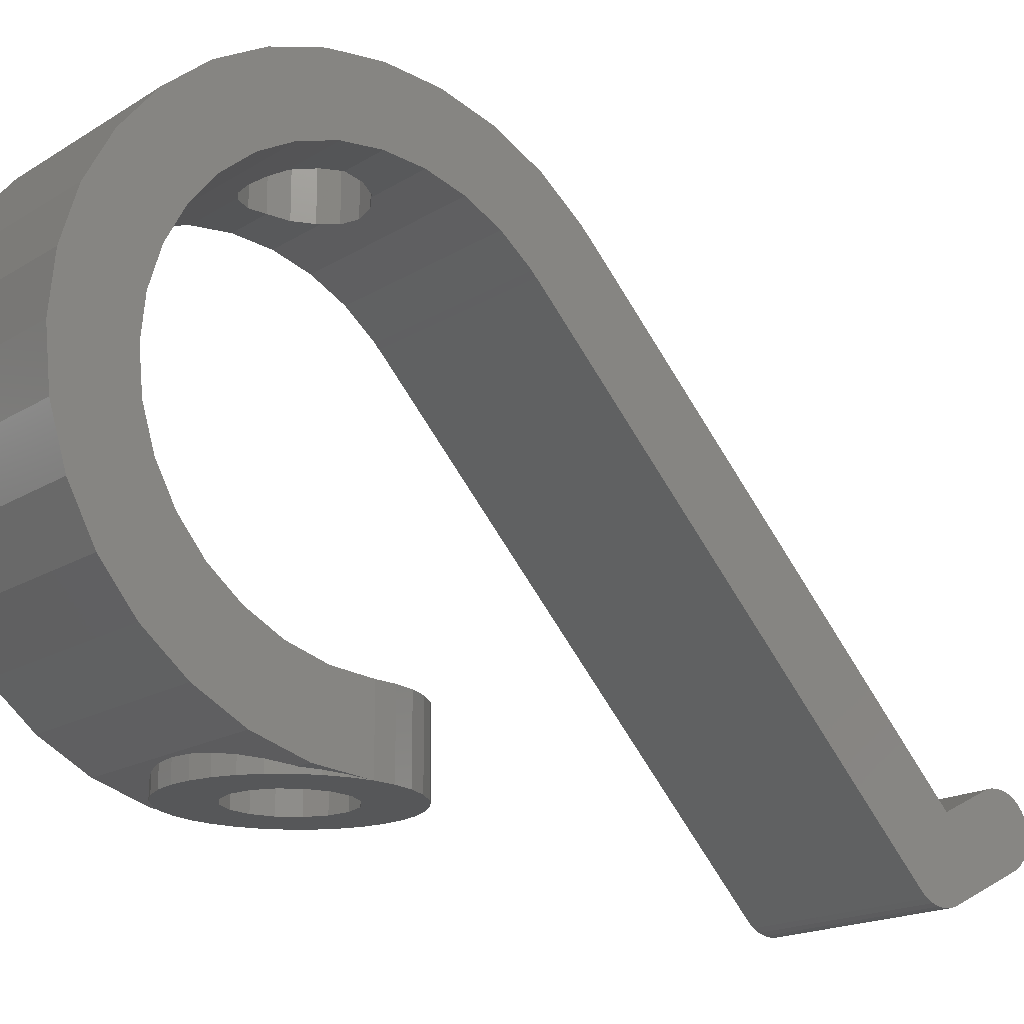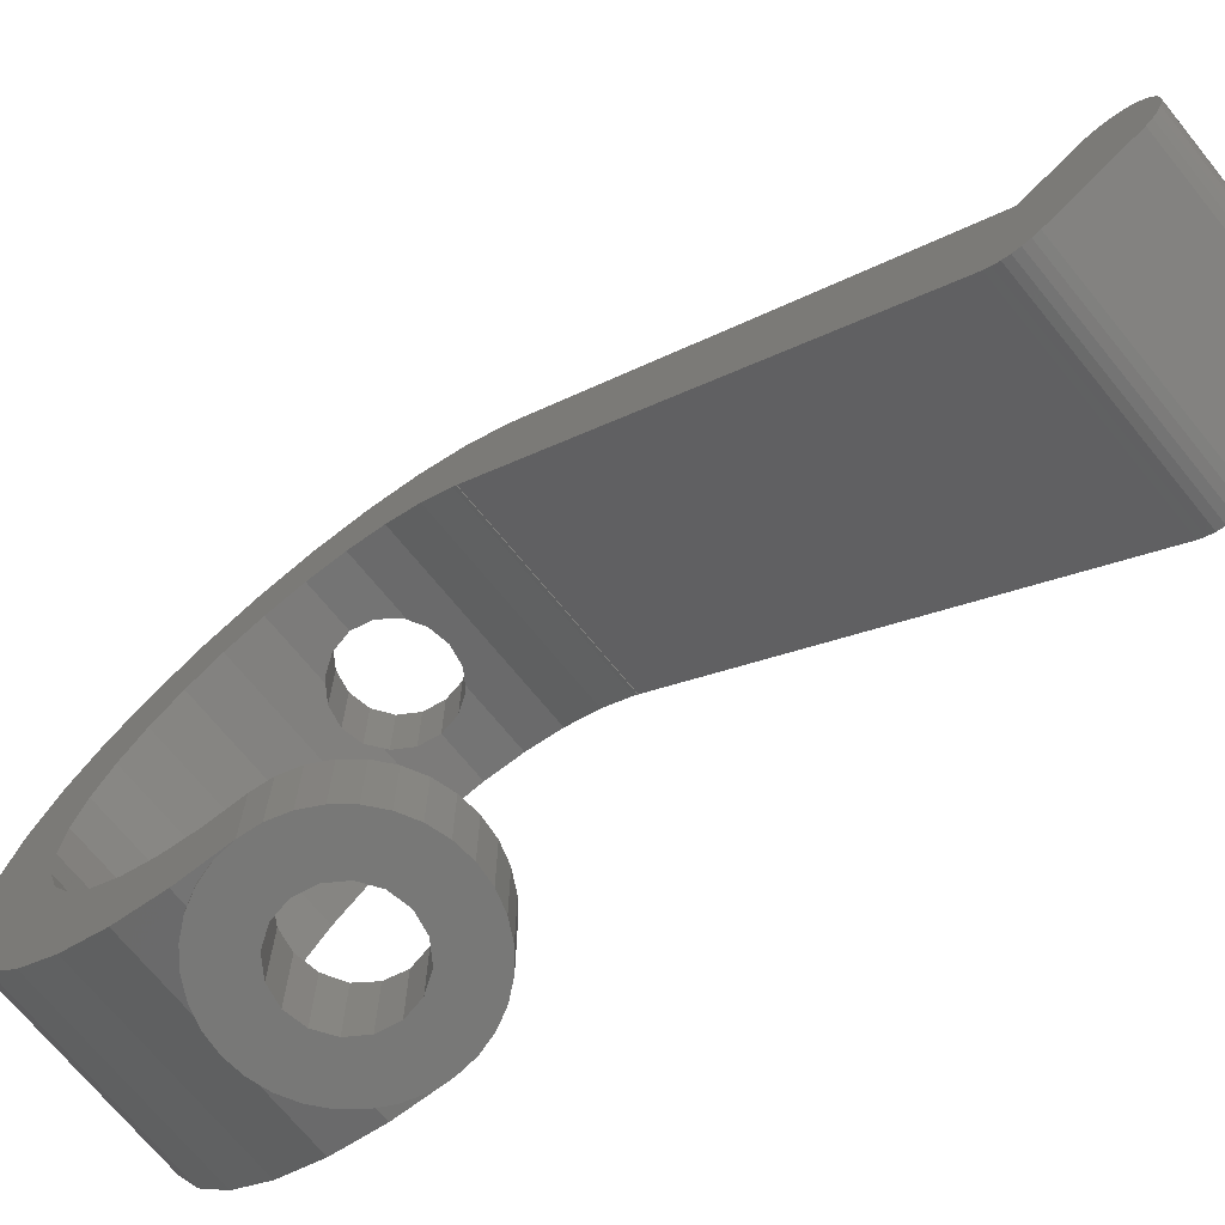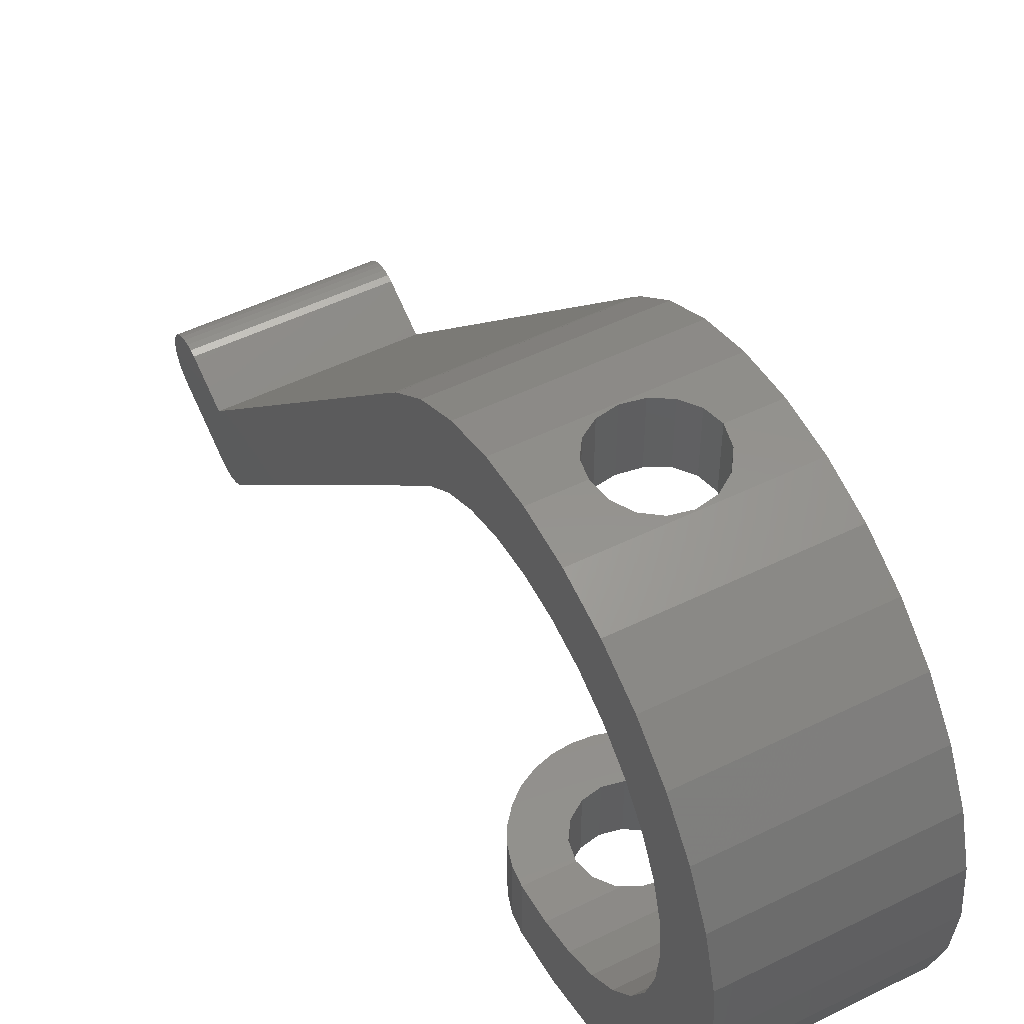
<metadata>
{"format":"stl","ext":"stl","renderer":"f3d","projection":"perspective","resolution":1024,"background":"white","views":[{"elev":-17.4,"azim":50.8,"up":"+Z"},{"elev":-70.8,"azim":129.2,"up":"+Z"},{"elev":51.0,"azim":-28.1,"up":"+Z"}]}
</metadata>
<code>
# stl→obj: 321 verts, 650 faces
v -3.5 3.635 18.28
v 3.5 1.853 18.82
v 3.5 3.635 18.28
v -3.5 1.853 18.82
v 3.5 -1.853 0.1825
v 3.433 -0.6828 0.06725
v 3.5 0 7.772e-16
v 3.234 -1.339 0.1319
v 2.959 -1.853 0.1825
v -3.5 -1.853 0.1825
v -3.234 -1.339 0.1319
v -2.959 -1.853 0.1825
v -3.433 -0.6828 0.06725
v -3.5 -2.142e-14 1.332e-15
v -3.5 -7.891e-15 0
v -1.8 0 -3.997e-16
v -1.8 -4.058e-15 0
v -3.5 0 -7.772e-16
v -3.5 -9.317 11.35
v 3.5 -8.777 13.14
v -3.5 -8.777 13.14
v 3.5 -9.317 11.35
v -3.5 5.278 17.4
v 3.5 5.278 17.4
v 1.663 0.6888 18.93
v 3.5 0 19
v 1.8 0 19
v 1.273 1.273 18.87
v 0.6888 1.663 18.84
v 0 1.8 18.82
v -0.6888 1.663 18.84
v -1.273 1.273 18.87
v -1.663 0.6888 18.93
v -3.5 0 19
v -1.8 0 19
v -3.5 6.718 16.22
v 3.5 6.718 16.22
v 3.5 6.813 16.1
v 3.5 6.899 16
v 3.5 6.908 15.99
v -3.5 6.813 16.1
v -3.5 6.908 15.99
v -3.5 -9.317 7.647
v 3.5 -9.5 9.5
v -3.5 -9.5 9.5
v 3.5 -9.317 7.647
v -3.5 -5.278 1.601
v 3.5 -3.635 0.7231
v 3.5 -5.278 1.601
v -3.5 -3.635 0.7231
v 2.91 -1.944 0.2102
v 2.475 -2.475 0.3711
v 1.944 -2.91 0.5031
v 1.339 -3.234 0.6012
v 0.6828 -3.433 0.6616
v 0 -3.5 0.682
v -0.6828 -3.433 0.6616
v -1.339 -3.234 0.6012
v -1.944 -2.91 0.5031
v -2.475 -2.475 0.3711
v -2.91 -1.944 0.2102
v -3.5 -8.777 5.865
v 3.5 -8.777 5.865
v -3.5 -7.899 4.222
v 3.5 -7.899 4.222
v -3.5 -7.899 14.78
v 3.5 -6.718 16.22
v -3.5 -6.718 16.22
v 3.5 -7.899 14.78
v -3.5 -3.635 18.28
v 3.5 -5.278 17.4
v 3.5 -3.635 18.28
v -3.5 -5.278 17.4
v 1.663 -0.6888 18.93
v 3.5 -1.853 18.82
v 1.273 -1.273 18.87
v 0.6888 -1.663 18.84
v 0 -1.8 18.82
v -1.663 -0.6888 18.93
v -3.5 -1.853 18.82
v -1.273 -1.273 18.87
v -0.6888 -1.663 18.84
v -3.5 -1.578e-14 2.5
v -3.5 -1.366 2.635
v -3.5 -7.891e-15 2.5
v -3.5 -2.679 3.033
v -3.5 -3.889 3.68
v -3.5 -4.95 4.55
v -3.5 -6.718 2.782
v -3.5 -5.82 5.611
v -3.5 -6.467 6.821
v -3.5 -6.865 8.134
v -3.5 4.95 14.45
v -3.5 5.09 14.28
v -3.5 3.889 15.32
v -3.5 2.679 15.97
v -3.5 1.366 16.37
v -3.5 0 16.5
v -3.5 -1.366 16.37
v -3.5 -2.679 15.97
v -3.5 -3.889 15.32
v -3.5 -4.95 14.45
v -3.5 -5.82 13.39
v -3.5 -6.467 12.18
v -3.5 -6.865 10.87
v -3.5 -7 9.5
v -3.5 0 0
v 3.5 4.95 14.45
v 3.5 5.09 14.28
v 3.5 3.889 15.32
v 3.5 2.679 15.97
v 3.5 1.366 16.37
v 3.5 0 16.5
v 3.5 -1.366 16.37
v 3.5 -2.679 15.97
v 3.5 -3.889 15.32
v 3.5 -4.95 14.45
v 3.5 -5.82 13.39
v 3.5 -6.467 12.18
v 3.5 -6.865 10.87
v 3.5 -1.366 2.635
v 3.5 0 2.5
v 3.5 -2.679 3.033
v 3.5 -3.889 3.68
v 3.5 -4.95 4.55
v 3.5 -6.718 2.782
v 3.5 -5.82 5.611
v 3.5 -6.467 6.821
v 3.5 -6.865 8.134
v 3.5 -7 9.5
v -1.663 -0.6888 2.568
v -1.8 -4.058e-15 2.5
v -1.273 -1.273 2.625
v -1.134 -1.366 2.635
v 1.663 -0.6888 2.568
v 1.8 0 2.5
v 1.273 -1.273 2.625
v 1.134 -1.366 2.635
v -1.663 0.6888 16.43
v -1.8 0 16.5
v -1.273 1.273 16.37
v -1.134 1.366 16.37
v 1.663 0.6888 16.43
v 1.8 0 16.5
v 1.273 1.273 16.37
v 1.134 1.366 16.37
v 0.6888 -1.663 2.725
v 0 -1.8 2.766
v -0.6888 -1.663 2.725
v -1.273 -1.273 16.37
v -1.134 -1.366 16.37
v -1.663 -0.6888 16.43
v 1.663 -0.6888 16.43
v 1.273 -1.273 16.37
v 1.134 -1.366 16.37
v 0.6888 1.663 16.28
v 0 1.8 16.23
v -0.6888 1.663 16.28
v 0.6888 -1.663 16.28
v 0 -1.8 16.23
v -0.6888 -1.663 16.28
v -1.8 0 0
v 3.5 5.103 14.29
v -3.5 5.103 14.29
v 3.5 5.121 14.31
v 3.5 5.171 14.35
v 3.5 5.252 14.43
v 3.5 5.359 14.53
v 3.5 5.489 14.65
v 3.5 5.636 14.79
v 3.5 5.796 14.94
v 3.5 5.962 15.1
v 3.5 6.067 15.2
v 3.5 6.234 15.35
v 3.5 6.394 15.5
v 3.5 6.541 15.64
v 3.5 6.67 15.76
v 3.5 6.778 15.86
v 3.5 6.858 15.94
v 3.5 19.12 -0.6339
v 3.5 23.73 1.744
v 3.5 23.73 1.256
v 3.5 23.75 1.5
v 3.5 23.65 1.978
v 3.5 23.65 1.022
v 3.5 23.54 2.194
v 3.5 23.54 0.8055
v 3.5 23.38 2.384
v 3.5 23.38 0.6161
v 3.5 23.19 0.4607
v 3.5 22.98 0.3452
v 3.5 21.62 2.384
v 3.5 20.48 -0.9048
v 3.5 19.12 1.134
v 3.5 20.24 -0.976
v 3.5 20 -1
v 3.5 19.76 -0.976
v 3.5 19.52 -0.9048
v 3.5 19.31 -0.7893
v 3.5 18.96 0.9445
v 3.5 18.96 -0.4445
v 3.5 18.85 0.7284
v 3.5 18.85 -0.2284
v 3.5 18.77 0.4939
v 3.5 18.77 0.006137
v 3.5 18.75 0.25
v -3.5 6.926 16
v 3.5 6.926 16
v -3.5 20 -1
v -3.5 20.24 -0.976
v 3.5 20.28 1.782
v 3.5 20.32 1.737
v -3.5 20.28 1.782
v 3.5 20.31 1.733
v 3.5 20.31 1.736
v -3.5 19.31 -0.7893
v -3.5 19.12 -0.6339
v -3.5 20.48 -0.9048
v -3.5 20.88 -0.6339
v 3.5 20.28 1.719
v 3.5 20.29 1.723
v -3.5 19.52 -0.9048
v -3.5 19.76 -0.976
v 3.5 20.3 1.727
v 3.5 20.3 1.731
v 3.5 19.13 1.143
v 3.5 19.14 1.149
v 3.5 20.27 1.715
v -3.5 23.73 1.256
v -3.5 23.73 1.744
v -3.5 23.75 1.5
v -3.5 23.65 1.022
v -3.5 23.65 1.978
v -3.5 23.54 0.8055
v -3.5 23.54 2.194
v -3.5 23.38 0.6161
v -3.5 23.38 2.384
v -3.5 23.19 2.539
v -3.5 22.98 2.655
v -3.5 22.74 2.726
v -3.5 22.5 2.75
v -3.5 22.26 2.726
v -3.5 22.02 2.655
v 3.5 22.5 2.75
v -3.5 22.98 0.3452
v 3.5 22.26 2.726
v 3.5 22.98 2.655
v 3.5 23.19 2.539
v 3.5 22.02 2.655
v -3.5 23.19 0.4607
v 3.5 22.74 2.726
v 2.475 2.475 0
v 1.944 2.91 2.5
v 2.475 2.475 2.5
v 1.944 2.91 0
v -0.6828 -3.433 0
v -1.339 -3.234 0
v 3.433 0.6828 2.5
v 3.234 1.339 0
v 3.234 1.339 2.5
v 3.433 0.6828 0
v -0.6828 3.433 0
v -1.339 3.234 2.5
v -0.6828 3.433 2.5
v -1.339 3.234 0
v -3.234 1.339 0
v -2.91 1.944 2.5
v -2.91 1.944 0
v -3.234 1.339 2.5
v 2.91 1.944 0
v 2.91 1.944 2.5
v 1.339 3.234 2.5
v 1.339 3.234 0
v 0.6828 3.433 0
v 0 3.5 2.5
v 0.6828 3.433 2.5
v 0 3.5 0
v -3.433 0.6828 2.5
v -3.433 0.6828 0
v -3.5 0 2.5
v -2.475 2.475 2.5
v -2.475 2.475 0
v -1.944 2.91 2.5
v -1.944 2.91 0
v 3.5 0 0
v 0 -3.5 0
v 0.6828 -3.433 0
v 1.339 -3.234 0
v 1.944 -2.91 0
v 2.475 -2.475 0
v 2.91 -1.944 0
v -1.944 -2.91 0
v -2.475 -2.475 0
v -3.234 -1.339 0
v -2.91 -1.944 0
v -3.433 -0.6828 0
v 1.8 0 0
v 3.433 -0.6828 0
v 1.663 -0.6888 0
v 3.234 -1.339 0
v 1.663 0.6888 0
v 1.273 -1.273 0
v 1.273 1.273 0
v 0.6888 -1.663 0
v 0 -1.8 0
v -0.6888 -1.663 0
v -1.273 -1.273 0
v -1.663 -0.6888 0
v 0.6888 1.663 0
v 0 1.8 0
v -0.6888 1.663 0
v -1.273 1.273 0
v -1.663 0.6888 0
v 1.663 0.6888 2.5
v 1.273 1.273 2.5
v 0.6888 1.663 2.5
v 0 1.8 2.5
v -0.6888 1.663 2.5
v -1.273 1.273 2.5
v -1.663 0.6888 2.5
v -1.8 0 2.5
f 1 2 3
f 2 1 4
f 5 6 7
f 5 8 6
f 8 5 9
f 10 11 12
f 10 13 11
f 13 10 14
f 15 16 17
f 16 15 18
f 19 20 21
f 20 19 22
f 23 3 24
f 3 23 1
f 25 26 2
f 26 25 27
f 2 28 25
f 2 29 28
f 2 30 29
f 4 30 2
f 4 31 30
f 4 32 31
f 4 33 32
f 34 33 4
f 33 34 35
f 36 24 37
f 24 36 23
f 37 38 36
f 37 39 38
f 40 39 37
f 36 38 41
f 41 42 36
f 43 44 45
f 44 43 46
f 47 48 49
f 48 47 50
f 51 5 48
f 5 51 9
f 48 52 51
f 48 53 52
f 48 54 53
f 48 55 54
f 48 56 55
f 50 56 48
f 50 57 56
f 50 58 57
f 50 59 58
f 50 60 59
f 50 61 60
f 10 61 50
f 61 10 12
f 62 46 43
f 46 62 63
f 64 63 62
f 63 64 65
f 45 22 19
f 22 45 44
f 66 67 68
f 67 66 69
f 70 71 72
f 71 70 73
f 74 26 27
f 26 74 75
f 76 75 74
f 77 75 76
f 78 75 77
f 34 79 35
f 80 79 34
f 79 80 81
f 78 80 75
f 82 80 78
f 81 80 82
f 83 84 85
f 14 84 83
f 10 84 14
f 10 86 84
f 50 86 10
f 50 87 86
f 47 87 50
f 87 47 88
f 89 88 47
f 88 89 90
f 64 90 89
f 90 64 91
f 62 91 64
f 91 62 92
f 93 36 42
f 93 42 94
f 36 93 23
f 95 23 93
f 95 1 23
f 96 1 95
f 96 4 1
f 97 4 96
f 98 4 97
f 98 34 4
f 99 34 98
f 99 80 34
f 100 80 99
f 100 70 80
f 101 70 100
f 73 101 102
f 101 73 70
f 68 102 103
f 66 103 104
f 102 68 73
f 21 104 105
f 19 105 106
f 43 92 62
f 103 66 68
f 92 43 106
f 104 21 66
f 45 106 43
f 105 19 21
f 106 45 19
f 18 15 107
f 73 67 71
f 67 73 68
f 108 37 24
f 37 108 40
f 40 108 109
f 24 110 108
f 3 110 24
f 3 111 110
f 2 111 3
f 2 112 111
f 26 112 2
f 26 113 112
f 26 114 113
f 75 114 26
f 75 115 114
f 72 115 75
f 72 116 115
f 71 116 72
f 116 71 117
f 67 117 71
f 117 67 118
f 69 118 67
f 118 69 119
f 20 119 69
f 119 20 120
f 121 7 122
f 121 5 7
f 123 5 121
f 123 48 5
f 124 48 123
f 49 124 125
f 124 49 48
f 126 125 127
f 65 127 128
f 125 126 49
f 63 128 129
f 46 129 130
f 22 120 20
f 127 65 126
f 120 22 130
f 128 63 65
f 44 130 22
f 129 46 63
f 130 44 46
f 89 49 126
f 49 89 47
f 89 65 64
f 65 89 126
f 21 69 66
f 69 21 20
f 80 72 75
f 72 80 70
f 85 131 132
f 84 131 85
f 131 84 133
f 133 84 134
f 135 122 136
f 122 135 121
f 137 121 135
f 121 137 138
f 120 104 119
f 104 120 105
f 96 110 111
f 110 96 95
f 125 90 127
f 90 125 88
f 98 139 140
f 97 139 98
f 139 97 141
f 141 97 142
f 143 113 144
f 113 143 112
f 145 112 143
f 112 145 146
f 95 108 110
f 108 95 93
f 94 108 93
f 108 94 109
f 129 106 130
f 106 129 92
f 138 123 121
f 147 123 138
f 148 123 147
f 86 148 149
f 86 134 84
f 134 86 149
f 148 86 123
f 128 92 129
f 92 128 91
f 127 91 128
f 91 127 90
f 130 105 120
f 105 130 106
f 118 102 117
f 102 118 103
f 101 115 116
f 115 101 100
f 99 150 151
f 99 152 150
f 98 152 99
f 152 98 140
f 153 113 114
f 113 153 144
f 114 154 153
f 154 114 155
f 102 116 117
f 116 102 101
f 146 111 112
f 156 111 146
f 157 111 156
f 96 157 158
f 96 142 97
f 142 96 158
f 157 96 111
f 87 125 124
f 125 87 88
f 86 124 123
f 124 86 87
f 119 103 118
f 103 119 104
f 115 155 114
f 115 159 155
f 115 160 159
f 100 160 115
f 160 100 161
f 100 151 161
f 151 100 99
f 16 107 162
f 107 16 18
f 109 163 40
f 94 163 109
f 163 94 164
f 165 40 163
f 166 40 165
f 167 40 166
f 168 40 167
f 169 40 168
f 170 40 169
f 171 40 170
f 172 40 171
f 173 40 172
f 174 40 173
f 175 40 174
f 176 40 175
f 177 40 176
f 178 40 177
f 179 40 178
f 94 42 164
f 172 171 180
f 181 182 183
f 184 182 181
f 184 185 182
f 186 185 184
f 186 187 185
f 188 187 186
f 188 189 187
f 188 190 189
f 188 191 190
f 192 191 188
f 192 193 191
f 194 193 192
f 193 194 195
f 195 194 196
f 196 194 197
f 197 194 198
f 198 194 199
f 194 180 199
f 200 180 194
f 200 201 180
f 202 201 200
f 202 203 201
f 204 203 202
f 204 205 203
f 205 204 206
f 207 38 208
f 38 207 41
f 170 169 180
f 195 209 210
f 208 211 207
f 211 208 212
f 207 211 213
f 208 212 212
f 208 39 212
f 39 208 38
f 179 214 215
f 214 179 178
f 180 216 199
f 216 180 217
f 197 209 196
f 210 193 195
f 193 210 218
f 209 217 219
f 209 219 210
f 210 219 218
f 212 40 215
f 40 212 39
f 215 40 179
f 175 220 221
f 220 175 174
f 216 217 222
f 216 198 199
f 198 216 222
f 217 163 164
f 163 217 180
f 165 163 180
f 222 197 198
f 197 222 223
f 196 209 195
f 222 217 223
f 223 217 209
f 171 170 180
f 197 223 209
f 176 221 224
f 221 176 175
f 177 224 225
f 224 177 176
f 202 172 204
f 200 172 202
f 194 172 200
f 172 194 173
f 226 173 194
f 227 173 226
f 173 227 228
f 205 206 205
f 204 172 206
f 206 172 205
f 205 172 203
f 203 172 201
f 201 172 180
f 174 228 220
f 228 174 173
f 229 230 231
f 232 230 229
f 232 233 230
f 234 233 232
f 234 235 233
f 236 235 234
f 236 237 235
f 236 238 237
f 236 239 238
f 236 240 239
f 236 241 240
f 236 242 241
f 236 243 242
f 213 236 219
f 236 213 243
f 217 213 219
f 164 213 217
f 213 42 207
f 213 164 42
f 207 42 41
f 166 165 180
f 178 225 214
f 225 178 177
f 167 166 180
f 169 168 180
f 168 167 180
f 206 205 205
f 240 241 244
f 245 219 236
f 219 245 218
f 244 246 192
f 238 247 248
f 247 238 239
f 246 249 192
f 189 234 187
f 234 189 236
f 250 189 190
f 189 250 236
f 218 191 193
f 191 218 245
f 188 244 192
f 241 242 244
f 211 192 249
f 192 211 212
f 212 192 212
f 215 192 212
f 214 192 215
f 225 192 214
f 224 192 225
f 221 192 224
f 220 192 221
f 228 192 220
f 194 228 227
f 228 194 192
f 242 249 246
f 249 242 243
f 244 242 246
f 245 236 250
f 245 190 191
f 190 245 250
f 248 247 188
f 247 251 188
f 239 251 247
f 251 239 240
f 227 226 194
f 243 211 249
f 211 243 213
f 186 237 188
f 237 186 235
f 185 229 182
f 229 185 232
f 231 230 183
f 251 240 244
f 251 244 188
f 237 248 188
f 248 237 238
f 184 235 186
f 235 184 233
f 182 229 231
f 182 231 183
f 181 233 184
f 233 181 230
f 183 230 181
f 187 232 185
f 232 187 234
f 252 253 254
f 253 252 255
f 256 58 257
f 58 256 57
f 258 259 260
f 259 258 261
f 262 263 264
f 263 262 265
f 266 267 268
f 267 266 269
f 260 270 271
f 270 260 259
f 271 252 254
f 252 271 270
f 255 272 253
f 272 255 273
f 274 275 276
f 275 274 277
f 273 276 272
f 276 273 274
f 107 278 279
f 278 107 280
f 268 281 282
f 281 268 267
f 265 283 263
f 283 265 284
f 277 264 275
f 264 277 262
f 284 281 283
f 281 284 282
f 122 261 258
f 7 261 122
f 261 7 285
f 286 55 56
f 55 286 287
f 287 54 55
f 54 287 288
f 288 53 54
f 53 288 289
f 290 51 52
f 51 290 291
f 286 57 256
f 57 286 56
f 292 60 293
f 60 292 59
f 294 12 11
f 295 12 294
f 12 295 61
f 14 280 107
f 280 14 83
f 296 14 107
f 14 296 13
f 297 285 298
f 299 298 300
f 285 297 261
f 299 300 291
f 301 261 297
f 302 291 290
f 261 301 259
f 302 290 289
f 259 301 270
f 303 270 301
f 298 299 297
f 304 289 288
f 291 302 299
f 289 304 302
f 287 304 288
f 305 287 286
f 287 305 304
f 256 305 286
f 256 306 305
f 257 306 256
f 292 306 257
f 306 292 307
f 293 307 292
f 295 307 293
f 307 295 308
f 294 308 295
f 296 308 294
f 308 296 17
f 17 296 15
f 270 303 252
f 252 303 255
f 309 255 303
f 255 309 273
f 309 274 273
f 310 274 309
f 310 277 274
f 310 262 277
f 311 262 310
f 284 311 312
f 311 265 262
f 268 312 313
f 279 313 162
f 311 284 265
f 312 282 284
f 312 268 282
f 313 266 268
f 313 279 266
f 279 162 107
f 15 296 107
f 314 258 260
f 314 260 271
f 315 271 254
f 315 254 253
f 136 258 314
f 258 136 122
f 316 253 272
f 271 315 314
f 253 316 315
f 276 316 272
f 317 276 275
f 276 317 316
f 264 317 275
f 264 318 317
f 263 318 264
f 283 318 263
f 318 283 319
f 281 319 283
f 267 319 281
f 319 267 320
f 269 320 267
f 278 320 269
f 320 278 321
f 280 321 278
f 321 280 132
f 132 280 85
f 85 280 83
f 279 269 266
f 269 279 278
f 300 6 8
f 6 300 298
f 289 52 53
f 52 289 290
f 9 300 8
f 291 9 51
f 9 291 300
f 257 59 292
f 59 257 58
f 294 13 296
f 13 294 11
f 293 61 295
f 61 293 60
f 298 7 6
f 7 298 285
f 297 314 301
f 314 297 136
f 144 25 143
f 25 144 27
f 321 313 320
f 313 321 162
f 140 33 35
f 33 140 139
f 17 162 321
f 17 321 132
f 162 17 16
f 308 132 131
f 132 308 17
f 79 140 35
f 140 79 152
f 311 317 318
f 317 311 310
f 158 30 31
f 30 158 157
f 142 32 141
f 32 142 31
f 31 142 158
f 312 318 319
f 318 312 311
f 146 28 29
f 28 146 145
f 146 29 156
f 309 315 316
f 315 309 303
f 301 315 303
f 315 301 314
f 143 28 145
f 28 143 25
f 310 316 317
f 316 310 309
f 30 156 29
f 156 30 157
f 320 312 319
f 312 320 313
f 139 32 33
f 32 139 141
f 302 138 137
f 304 138 302
f 138 304 147
f 155 76 154
f 76 155 77
f 77 155 159
f 302 135 299
f 135 302 137
f 76 153 154
f 153 76 74
f 299 136 297
f 136 299 135
f 74 144 153
f 144 74 27
f 306 134 149
f 307 134 306
f 134 307 133
f 151 81 82
f 81 151 150
f 151 82 161
f 307 131 133
f 131 307 308
f 81 152 79
f 152 81 150
f 305 147 304
f 147 305 148
f 159 78 77
f 78 159 160
f 305 149 148
f 149 305 306
f 78 161 82
f 161 78 160

</code>
